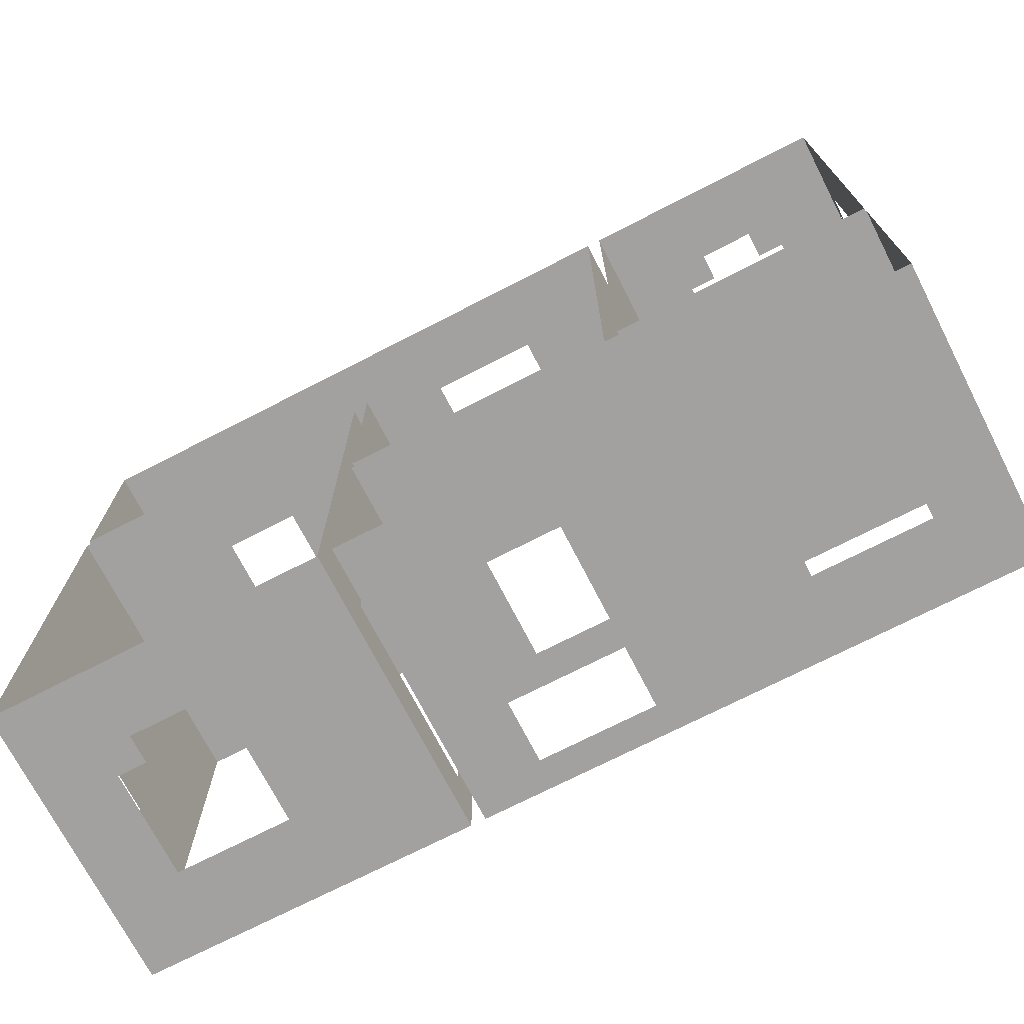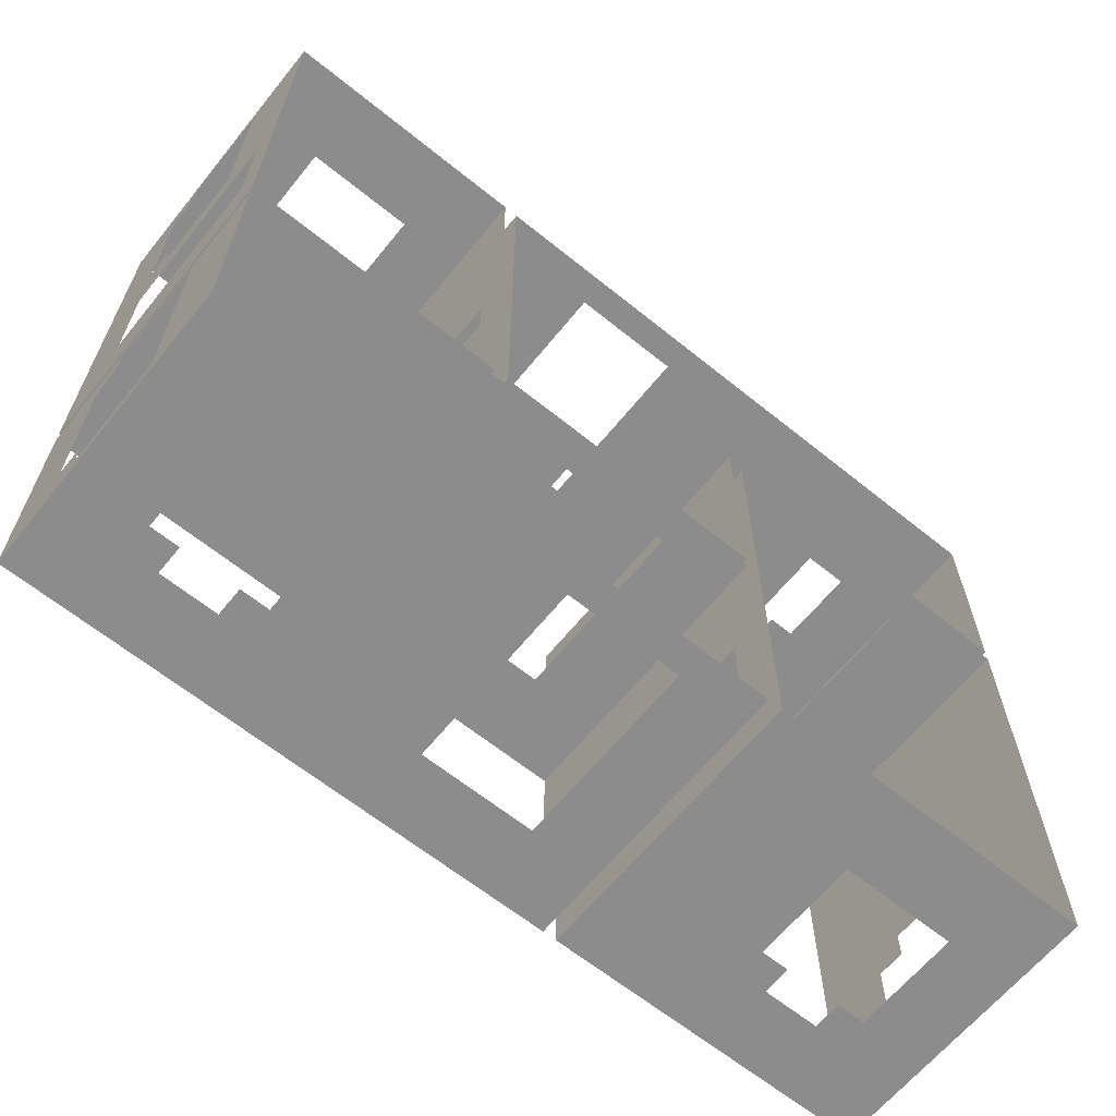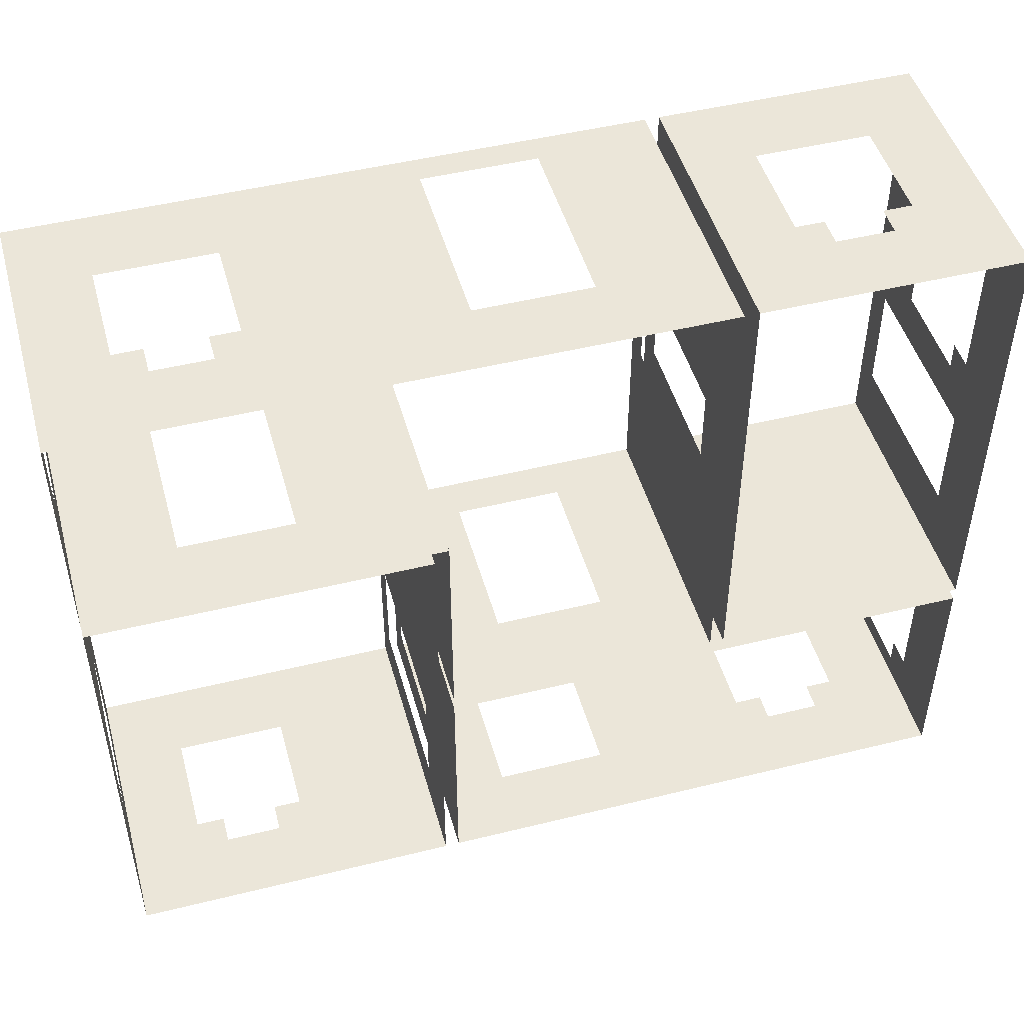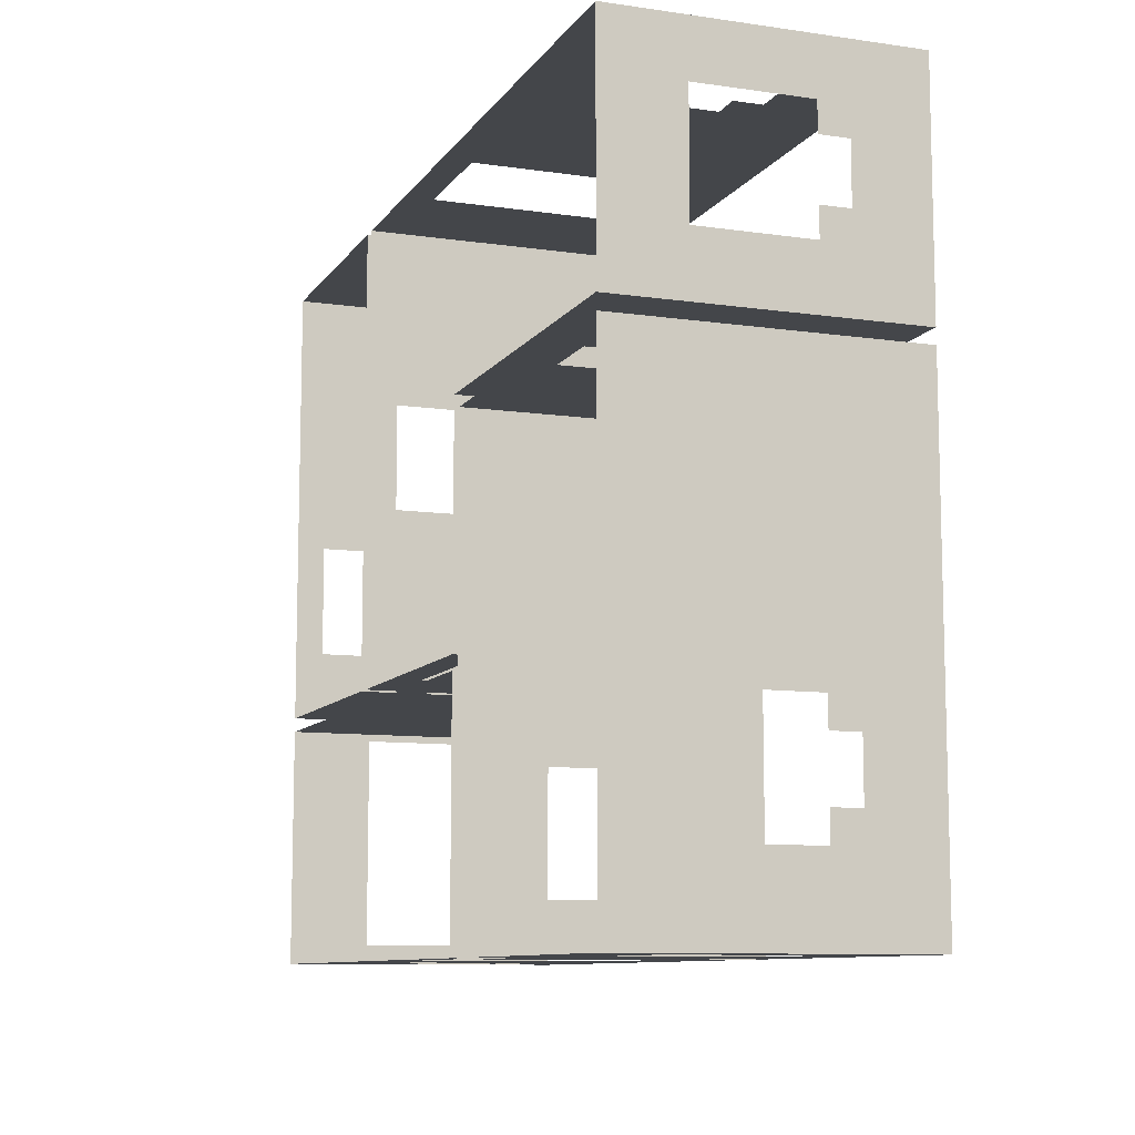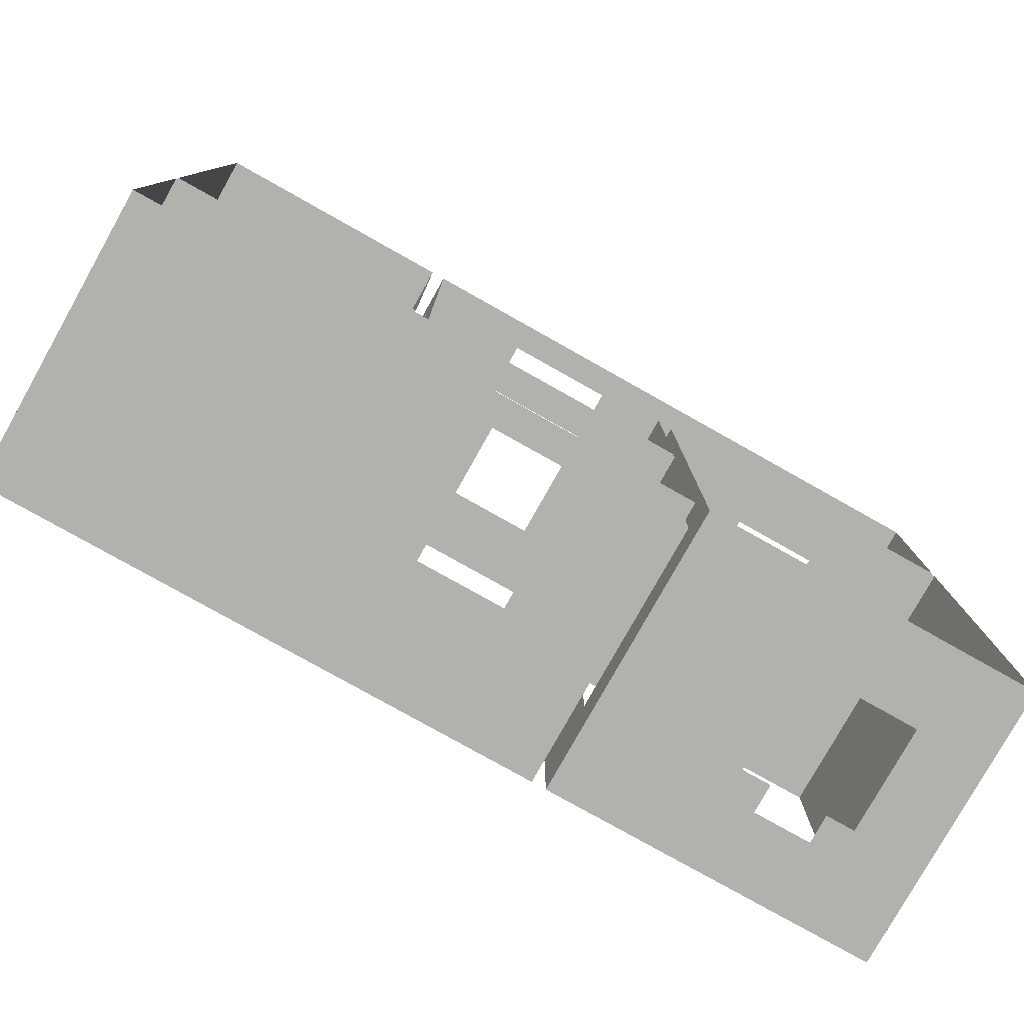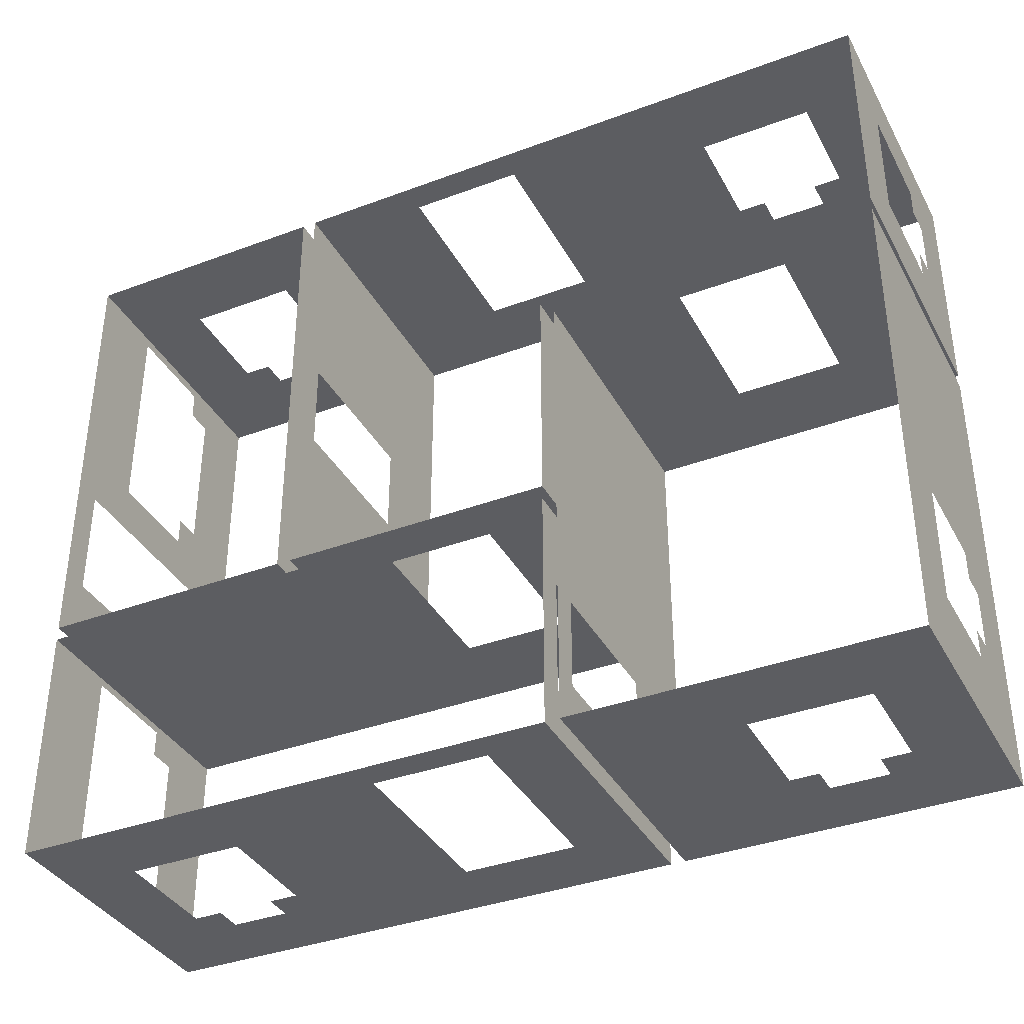
<metadata>
{"format":"obj","ext":"obj","renderer":"f3d","projection":"perspective","resolution":1024,"background":"white","views":[{"elev":-72.2,"azim":27.2,"up":"+Y"},{"elev":-64.2,"azim":140.9,"up":"+Y"},{"elev":48.0,"azim":-15.5,"up":"+Y"},{"elev":-9.7,"azim":-110.5,"up":"+Y"},{"elev":-79.3,"azim":150.7,"up":"+Y"},{"elev":-37.1,"azim":-154.3,"up":"+Y"}]}
</metadata>
<code>
g Atlass_021
v 41.47 -36.24 4.978
v 41.47 -37.1 1.228
v 41.47 -36.24 1.728
v 41.47 -34.24 1.728
v 41.47 -28.85 1.228
v 41.47 -28.85 6.228
v 41.47 -34.24 4.978
v 41.47 -37.1 6.228
v 39.47 -28.85 4.978
v 41.47 -28.85 1.228
v 39.47 -28.85 1.728
v 41.47 -28.85 6.228
v 37.47 -28.85 1.728
v 35.72 -28.85 1.228
v 35.72 -28.85 6.228
v 37.47 -28.85 4.978
v 44.92 -32.85 4.978
v 51.22 -32.85 1.228
v 44.92 -32.85 1.728
v 51.22 -32.85 6.228
v 42.92 -32.85 1.728
v 41.72 -32.85 1.228
v 41.72 -32.85 6.228
v 42.92 -32.85 4.978
v 46.47 -29.6 4.978
v 46.47 -32.6 1.228
v 46.47 -29.6 1.728
v 46.47 -32.6 6.228
v 46.47 -27.6 1.728
v 46.47 -24.6 1.228
v 46.47 -27.6 4.978
v 46.47 -24.6 6.228
v 35.72 -37.1 1.228
v 35.72 -37.1 6.228
v 35.72 -35.71 4.478
v 35.72 -35.71 2.673
v 35.72 -33.71 2.673
v 35.72 -28.85 1.228
v 35.72 -33.71 4.478
v 35.72 -28.85 6.228
v 35.72 -34.21 4.478
v 35.72 -34.21 4.978
v 35.72 -35.21 4.978
v 35.72 -35.21 4.478
v 51.22 -37.1 6.228
v 49.93 -37.1 2.552
v 51.22 -37.1 1.228
v 49.93 -37.1 4.478
v 47.93 -37.1 2.552
v 44.92 -37.1 1.728
v 47.93 -37.1 4.478
v 44.92 -37.1 4.978
v 41.72 -37.1 6.228
v 42.92 -37.1 4.978
v 41.72 -37.1 1.228
v 42.92 -37.1 1.728
v 49.43 -37.1 4.978
v 49.43 -37.1 4.478
v 48.43 -37.1 4.978
v 48.43 -37.1 4.478
v 51.22 -24.6 1.228
v 51.22 -24.77 4.478
v 51.22 -24.77 2.7
v 51.22 -24.6 6.228
v 51.22 -28.53 2.7
v 51.22 -29.37 1.728
v 51.22 -32.6 1.228
v 51.22 -29.37 4.978
v 51.22 -28.53 4.478
v 51.22 -28.03 4.478
v 51.22 -28.03 4.978
v 51.22 -25.27 4.978
v 51.22 -25.27 4.478
v 51.22 -31.37 1.728
v 51.22 -31.37 4.978
v 51.22 -32.6 6.228
v 35.72 -24.6 1.228
v 36.99 -24.6 4.478
v 36.99 -24.6 2.627
v 35.72 -24.6 6.228
v 38.99 -24.6 2.627
v 42.47 -24.6 1.728
v 42.47 -24.6 4.978
v 38.99 -24.6 4.478
v 38.49 -24.6 4.478
v 38.49 -24.6 4.978
v 46.47 -24.6 1.228
v 44.47 -24.6 1.728
v 44.47 -24.6 4.978
v 46.47 -24.6 6.228
v 37.49 -24.6 4.978
v 37.49 -24.6 4.478
v 41.72 -37.1 1.228
v 41.72 -36.24 4.978
v 41.72 -36.24 1.728
v 41.72 -37.1 6.228
v 41.72 -34.24 1.728
v 41.72 -32.85 1.228
v 41.72 -32.85 6.228
v 41.72 -34.24 4.978
v 41.72 -28.6 1.228
v 39.47 -28.6 4.978
v 39.47 -28.6 1.728
v 41.72 -28.6 6.228
v 37.47 -28.6 1.728
v 35.72 -28.6 1.228
v 35.72 -28.6 6.228
v 37.47 -28.6 4.978
v 51.22 -32.6 6.228
v 46.72 -32.6 1.228
v 51.22 -32.6 1.228
v 46.72 -32.6 6.228
v 46.72 -32.6 1.228
v 46.72 -29.6 4.978
v 46.72 -29.6 1.728
v 46.72 -32.6 6.228
v 46.72 -27.6 1.728
v 46.72 -24.6 1.228
v 46.72 -27.6 4.978
v 46.72 -24.6 6.228
v 42.92 -32.6 1.728
v 41.72 -32.6 6.228
v 41.72 -32.6 1.228
v 42.92 -32.6 4.978
v 46.47 -32.6 1.228
v 44.92 -32.6 1.728
v 44.92 -32.6 4.978
v 46.47 -32.6 6.228
v 49.93 -24.6 2.628
v 51.22 -24.6 6.228
v 51.22 -24.6 1.228
v 49.93 -24.6 4.478
v 49.43 -24.6 4.478
v 49.43 -24.6 4.978
v 46.72 -24.6 1.228
v 47.93 -24.6 2.628
v 47.93 -24.6 4.478
v 46.72 -24.6 6.228
v 48.43 -24.6 4.978
v 48.43 -24.6 4.478
v 35.72 -25.55 2.565
v 35.72 -24.6 6.228
v 35.72 -24.6 1.228
v 35.72 -25.55 4.478
v 35.72 -26.05 4.478
v 35.72 -26.05 4.978
v 35.72 -28.6 1.228
v 35.72 -27.55 2.565
v 35.72 -28.6 6.228
v 35.72 -27.55 4.478
v 35.72 -27.05 4.978
v 35.72 -27.05 4.478
v 51.22 -36.76 2.662
v 51.22 -37.1 6.228
v 51.22 -37.1 1.228
v 51.22 -36.76 4.478
v 51.22 -36.26 4.478
v 51.22 -36.26 4.986
v 51.22 -32.85 1.228
v 51.22 -32.98 2.662
v 51.22 -32.85 6.228
v 51.22 -32.98 4.478
v 51.22 -33.46 4.986
v 51.22 -33.46 4.478
v 41.72 -32.6 6.228
v 41.72 -28.6 1.228
v 41.72 -32.6 1.228
v 41.72 -28.6 6.228
v 41.47 -37.1 1.228
v 41.47 -37.1 6.228
v 38.99 -37.1 4.478
v 38.99 -37.1 2.618
v 36.99 -37.1 2.618
v 35.72 -37.1 1.228
v 36.99 -37.1 4.478
v 35.72 -37.1 6.228
v 38.49 -37.1 4.978
v 38.49 -37.1 4.478
v 37.49 -37.1 4.978
v 37.49 -37.1 4.478
g Atlass_021_0
f 3 2 1
f 3 4 2
f 5 2 4
f 5 4 6
f 7 6 4
f 1 8 7
f 6 7 8
f 1 2 8
f 11 10 9
f 12 9 10
f 11 13 10
f 14 10 13
f 14 13 15
f 16 15 13
f 9 12 16
f 15 16 12
f 19 18 17
f 20 17 18
f 19 21 18
f 22 18 21
f 22 21 23
f 21 24 23
f 17 20 24
f 23 24 20
f 27 26 25
f 25 26 28
f 27 29 26
f 30 26 29
f 29 31 30
f 25 28 31
f 30 31 32
f 32 31 28
f 35 34 33
f 35 33 36
f 37 36 33
f 38 37 33
f 37 38 39
f 40 39 38
f 39 40 41
f 42 41 40
f 40 34 42
f 43 42 34
f 34 35 43
f 44 43 35
f 47 46 45
f 48 45 46
f 46 47 49
f 50 49 47
f 49 50 51
f 52 51 50
f 51 52 53
f 53 52 54
f 53 54 55
f 55 50 47
f 56 55 54
f 56 50 55
f 45 48 57
f 45 57 53
f 58 57 48
f 53 59 51
f 59 53 57
f 60 51 59
f 63 62 61
f 64 61 62
f 65 63 61
f 66 65 61
f 66 61 67
f 66 68 65
f 69 65 68
f 69 68 70
f 71 70 68
f 68 64 71
f 64 72 71
f 64 62 72
f 73 72 62
f 66 67 74
f 74 67 75
f 76 75 67
f 75 76 68
f 76 64 68
f 79 78 77
f 80 77 78
f 79 77 81
f 82 81 77
f 82 83 81
f 84 81 83
f 84 83 85
f 86 85 83
f 83 80 86
f 77 87 82
f 82 87 88
f 88 87 89
f 89 80 83
f 87 90 89
f 90 80 89
f 80 91 86
f 80 78 91
f 92 91 78
f 95 94 93
f 96 93 94
f 95 93 97
f 98 97 93
f 98 99 97
f 97 99 100
f 99 96 100
f 94 100 96
f 103 102 101
f 104 101 102
f 103 101 105
f 106 105 101
f 106 107 105
f 108 105 107
f 107 104 108
f 102 108 104
f 111 110 109
f 112 109 110
f 115 114 113
f 116 113 114
f 115 113 117
f 118 117 113
f 118 119 117
f 114 119 116
f 118 120 119
f 120 116 119
f 123 122 121
f 124 121 122
f 123 121 125
f 126 125 121
f 126 127 125
f 125 127 128
f 122 128 124
f 127 124 128
f 131 130 129
f 132 129 130
f 132 130 133
f 134 133 130
f 131 129 135
f 136 135 129
f 136 137 135
f 137 138 135
f 130 138 134
f 139 134 138
f 138 137 139
f 140 139 137
f 143 142 141
f 144 141 142
f 144 142 145
f 146 145 142
f 143 141 147
f 148 147 141
f 147 148 149
f 142 149 146
f 150 149 148
f 151 146 149
f 149 150 151
f 152 151 150
f 155 154 153
f 156 153 154
f 156 154 157
f 158 157 154
f 155 153 159
f 160 159 153
f 159 160 161
f 154 161 158
f 162 161 160
f 163 158 161
f 161 162 163
f 164 163 162
f 167 166 165
f 168 165 166
f 171 170 169
f 172 171 169
f 172 169 173
f 174 173 169
f 173 174 175
f 174 176 175
f 170 171 177
f 170 177 176
f 178 177 171
f 176 179 175
f 179 176 177
f 180 175 179

</code>
